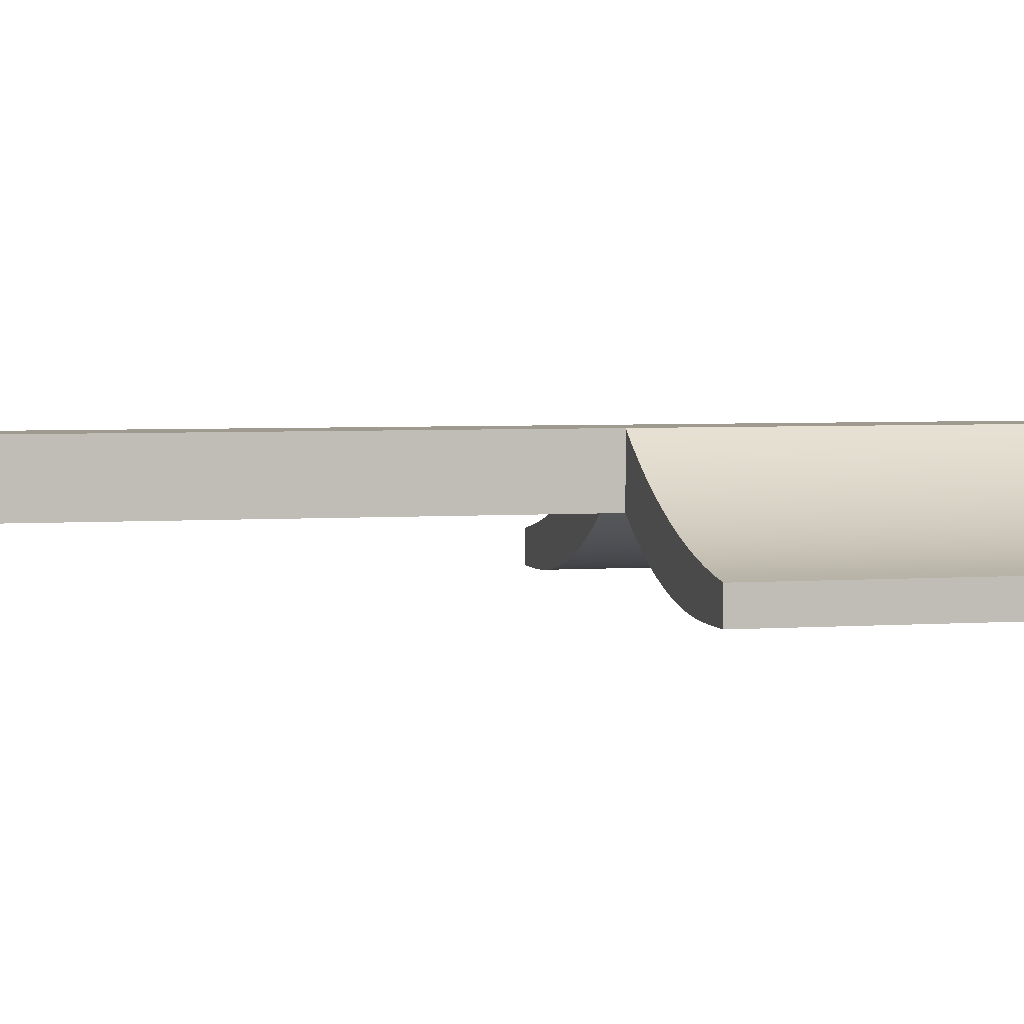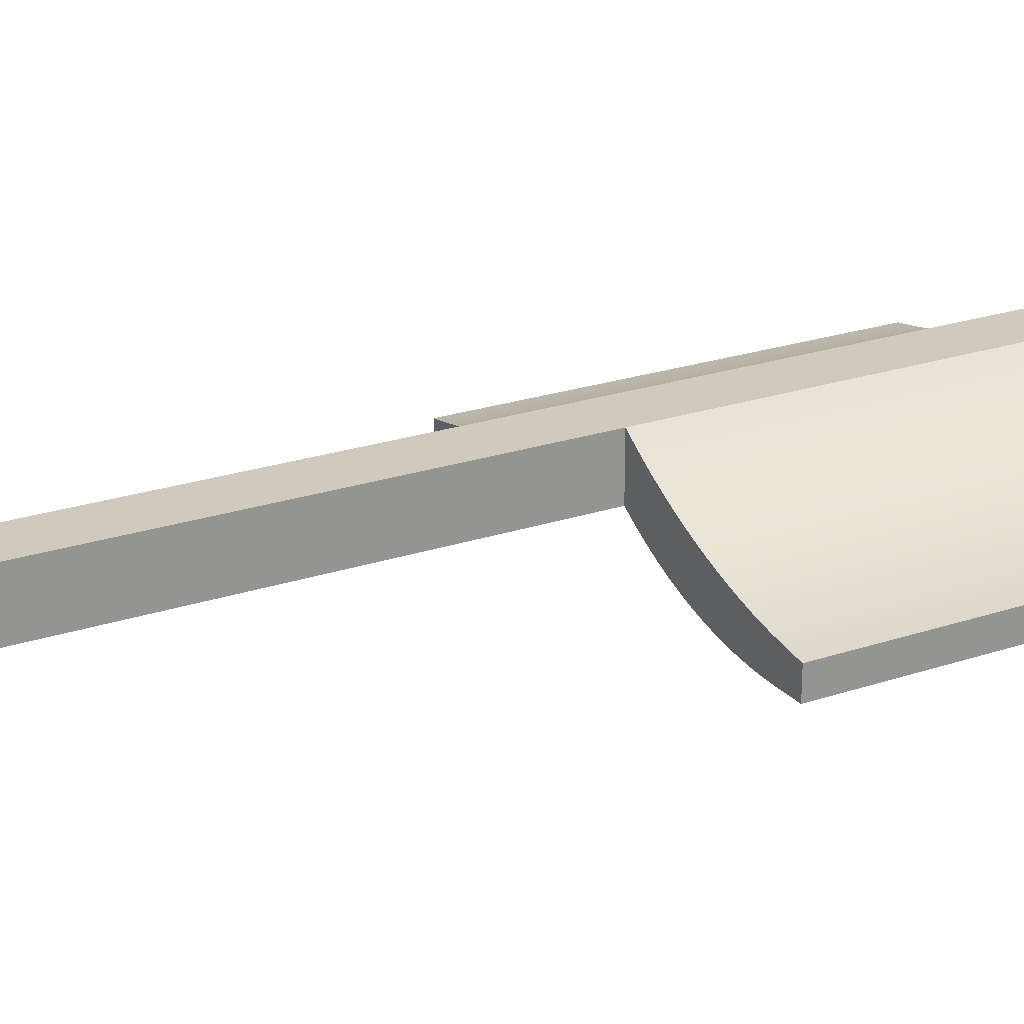
<metadata>
{"format":"obj","ext":"obj","renderer":"f3d","projection":"perspective","resolution":1024,"background":"white","views":[{"elev":3.8,"azim":-104.1,"up":"+Y"},{"elev":23.1,"azim":-119.8,"up":"+Y"}]}
</metadata>
<code>
o instance_1/Component_23/ID64#ID64
v -0.01496 0.07872 0.5701
v 0.005172 0.05859 0.5701
v -0.01496 0.05859 0.5701
v 0.005172 0.07872 0.5701
v 0.005172 0.07872 0.5701
v -0.01496 0.07872 0.5701
v 0.005172 0.05859 0.5701
v -0.01496 0.05859 0.5701
v -0.01496 0.07872 0.5701
v -0.01496 0.05859 0.7714
v -0.01496 0.07872 0.7714
v -0.01496 0.05859 0.5701
v -0.01496 0.05859 0.5701
v -0.01496 0.07872 0.5701
v -0.01496 0.05859 0.7714
v -0.01496 0.07872 0.7714
v 0.005172 0.07872 0.9224
v -0.01496 0.07872 0.7714
v -0.01496 0.07872 0.9224
v -0.01496 0.07872 0.5701
v 0.005172 0.07872 0.5701
v 0.005172 0.07872 0.7714
v 0.005172 0.07872 0.7714
v 0.005172 0.07872 0.9224
v 0.005172 0.07872 0.5701
v -0.01496 0.07872 0.5701
v -0.01496 0.07872 0.7714
v -0.01496 0.07872 0.9224
v 0.005172 0.05859 0.5701
v 0.005172 0.07872 0.7714
v 0.005172 0.05859 0.7714
v 0.005172 0.07872 0.5701
v 0.005172 0.07872 0.5701
v 0.005172 0.05859 0.5701
v 0.005172 0.07872 0.7714
v 0.005172 0.05859 0.7714
v 0.005172 0.05859 0.5701
v -0.01496 0.05859 0.7714
v -0.01496 0.05859 0.5701
v 0.005172 0.05859 0.7714
v 0.005172 0.05859 0.7714
v 0.005172 0.05859 0.5701
v -0.01496 0.05859 0.7714
v -0.01496 0.05859 0.5701
v -0.09046 0.04852 0.7714
v -0.08039 0.03846 0.7714
v -0.09046 0.03846 0.7714
v -0.0746 0.0386 0.7714
v -0.06883 0.03903 0.7714
v -0.06309 0.03975 0.7714
v -0.05738 0.04075 0.7714
v -0.05174 0.04204 0.7714
v -0.04616 0.0436 0.7714
v -0.04067 0.04544 0.7714
v -0.03528 0.04756 0.7714
v -0.03 0.04993 0.7714
v -0.0837 0.04958 0.7714
v -0.07698 0.05091 0.7714
v -0.02485 0.05257 0.7714
v -0.07033 0.05252 0.7714
v -0.06375 0.05439 0.7714
v -0.01983 0.05546 0.7714
v -0.05725 0.05654 0.7714
v -0.01496 0.05859 0.7714
v -0.05084 0.05895 0.7714
v -0.04454 0.06162 0.7714
v -0.03835 0.06455 0.7714
v -0.03229 0.06773 0.7714
v -0.02637 0.07116 0.7714
v -0.02059 0.07482 0.7714
v -0.01496 0.07872 0.7714
v -0.01496 0.07872 0.7714
v -0.02059 0.07482 0.7714
v -0.01496 0.05859 0.7714
v -0.02637 0.07116 0.7714
v -0.03229 0.06773 0.7714
v -0.03835 0.06455 0.7714
v -0.04454 0.06162 0.7714
v -0.05084 0.05895 0.7714
v -0.05725 0.05654 0.7714
v -0.01983 0.05546 0.7714
v -0.06375 0.05439 0.7714
v -0.02485 0.05257 0.7714
v -0.07033 0.05252 0.7714
v -0.07698 0.05091 0.7714
v -0.03 0.04993 0.7714
v -0.0837 0.04958 0.7714
v -0.09046 0.04852 0.7714
v -0.03528 0.04756 0.7714
v -0.04067 0.04544 0.7714
v -0.04616 0.0436 0.7714
v -0.05174 0.04204 0.7714
v -0.05738 0.04075 0.7714
v -0.06309 0.03975 0.7714
v -0.06883 0.03903 0.7714
v -0.0746 0.0386 0.7714
v -0.08039 0.03846 0.7714
v -0.09046 0.03846 0.7714
v 0.0108 0.07482 0.9224
v 0.005172 0.07872 0.7714
v 0.005172 0.07872 0.9224
v 0.0108 0.07482 0.7714
v 0.0108 0.07482 0.7714
v 0.0108 0.07482 0.9224
v 0.005172 0.07872 0.7714
v 0.005172 0.07872 0.9224
v -0.01496 0.07872 0.9224
v -0.02059 0.07482 0.7714
v -0.02059 0.07482 0.9224
v -0.01496 0.07872 0.7714
v -0.01496 0.07872 0.7714
v -0.01496 0.07872 0.9224
v -0.02059 0.07482 0.7714
v -0.02059 0.07482 0.9224
v 0.08067 0.04852 0.9224
v 0.0706 0.03846 0.9224
v 0.08067 0.03846 0.9224
v 0.06481 0.0386 0.9224
v 0.05904 0.03903 0.9224
v 0.0533 0.03975 0.9224
v 0.04759 0.04075 0.9224
v 0.04195 0.04204 0.9224
v 0.03637 0.0436 0.9224
v 0.03088 0.04544 0.9224
v 0.02549 0.04756 0.9224
v 0.02021 0.04993 0.9224
v 0.07391 0.04958 0.9224
v 0.06719 0.05091 0.9224
v 0.01506 0.05257 0.9224
v 0.06054 0.05252 0.9224
v 0.05396 0.05439 0.9224
v 0.01004 0.05546 0.9224
v 0.04746 0.05654 0.9224
v 0.005172 0.05859 0.9224
v 0.04105 0.05895 0.9224
v -0.01496 0.05859 0.9224
v -0.0746 0.0386 0.9224
v -0.09046 0.03846 0.9224
v -0.08039 0.03846 0.9224
v -0.09046 0.04852 0.9224
v -0.06883 0.03903 0.9224
v -0.06309 0.03975 0.9224
v -0.05738 0.04075 0.9224
v -0.05174 0.04204 0.9224
v -0.04616 0.0436 0.9224
v -0.04067 0.04544 0.9224
v -0.03528 0.04756 0.9224
v -0.03 0.04993 0.9224
v -0.0837 0.04958 0.9224
v -0.07698 0.05091 0.9224
v -0.02485 0.05257 0.9224
v -0.07033 0.05252 0.9224
v -0.06375 0.05439 0.9224
v -0.01983 0.05546 0.9224
v -0.05725 0.05654 0.9224
v -0.05084 0.05895 0.9224
v 0.03475 0.06162 0.9224
v -0.04454 0.06162 0.9224
v 0.02856 0.06455 0.9224
v -0.03835 0.06455 0.9224
v 0.0225 0.06773 0.9224
v -0.03229 0.06773 0.9224
v 0.01658 0.07116 0.9224
v -0.02637 0.07116 0.9224
v 0.0108 0.07482 0.9224
v -0.02059 0.07482 0.9224
v 0.005172 0.07872 0.9224
v -0.01496 0.07872 0.9224
v -0.01496 0.07872 0.9224
v 0.005172 0.07872 0.9224
v -0.02059 0.07482 0.9224
v 0.0108 0.07482 0.9224
v -0.02637 0.07116 0.9224
v 0.01658 0.07116 0.9224
v -0.03229 0.06773 0.9224
v 0.0225 0.06773 0.9224
v -0.03835 0.06455 0.9224
v 0.02856 0.06455 0.9224
v -0.04454 0.06162 0.9224
v 0.03475 0.06162 0.9224
v -0.05084 0.05895 0.9224
v 0.04105 0.05895 0.9224
v -0.01496 0.05859 0.9224
v -0.05725 0.05654 0.9224
v -0.01983 0.05546 0.9224
v -0.06375 0.05439 0.9224
v -0.02485 0.05257 0.9224
v -0.07033 0.05252 0.9224
v -0.07698 0.05091 0.9224
v -0.03 0.04993 0.9224
v -0.0837 0.04958 0.9224
v -0.09046 0.04852 0.9224
v -0.03528 0.04756 0.9224
v -0.04067 0.04544 0.9224
v -0.04616 0.0436 0.9224
v -0.05174 0.04204 0.9224
v -0.05738 0.04075 0.9224
v -0.06309 0.03975 0.9224
v -0.06883 0.03903 0.9224
v -0.0746 0.0386 0.9224
v -0.09046 0.03846 0.9224
v -0.08039 0.03846 0.9224
v 0.005172 0.05859 0.9224
v 0.04746 0.05654 0.9224
v 0.01004 0.05546 0.9224
v 0.05396 0.05439 0.9224
v 0.01506 0.05257 0.9224
v 0.06054 0.05252 0.9224
v 0.06719 0.05091 0.9224
v 0.02021 0.04993 0.9224
v 0.07391 0.04958 0.9224
v 0.08067 0.04852 0.9224
v 0.02549 0.04756 0.9224
v 0.03088 0.04544 0.9224
v 0.03637 0.0436 0.9224
v 0.04195 0.04204 0.9224
v 0.04759 0.04075 0.9224
v 0.0533 0.03975 0.9224
v 0.05904 0.03903 0.9224
v 0.06481 0.0386 0.9224
v 0.0706 0.03846 0.9224
v 0.08067 0.03846 0.9224
v 0.06481 0.0386 0.7714
v 0.08067 0.03846 0.7714
v 0.0706 0.03846 0.7714
v 0.08067 0.04852 0.7714
v 0.05904 0.03903 0.7714
v 0.0533 0.03975 0.7714
v 0.04759 0.04075 0.7714
v 0.04195 0.04204 0.7714
v 0.03637 0.0436 0.7714
v 0.03088 0.04544 0.7714
v 0.02549 0.04756 0.7714
v 0.02021 0.04993 0.7714
v 0.07391 0.04958 0.7714
v 0.06719 0.05091 0.7714
v 0.01506 0.05257 0.7714
v 0.06054 0.05252 0.7714
v 0.05396 0.05439 0.7714
v 0.01004 0.05546 0.7714
v 0.04746 0.05654 0.7714
v 0.005172 0.05859 0.7714
v 0.04105 0.05895 0.7714
v 0.03475 0.06162 0.7714
v 0.02856 0.06455 0.7714
v 0.0225 0.06773 0.7714
v 0.01658 0.07116 0.7714
v 0.0108 0.07482 0.7714
v 0.005172 0.07872 0.7714
v 0.005172 0.07872 0.7714
v 0.005172 0.05859 0.7714
v 0.0108 0.07482 0.7714
v 0.01658 0.07116 0.7714
v 0.0225 0.06773 0.7714
v 0.02856 0.06455 0.7714
v 0.03475 0.06162 0.7714
v 0.04105 0.05895 0.7714
v 0.04746 0.05654 0.7714
v 0.01004 0.05546 0.7714
v 0.05396 0.05439 0.7714
v 0.01506 0.05257 0.7714
v 0.06054 0.05252 0.7714
v 0.06719 0.05091 0.7714
v 0.02021 0.04993 0.7714
v 0.07391 0.04958 0.7714
v 0.08067 0.04852 0.7714
v 0.02549 0.04756 0.7714
v 0.03088 0.04544 0.7714
v 0.03637 0.0436 0.7714
v 0.04195 0.04204 0.7714
v 0.04759 0.04075 0.7714
v 0.0533 0.03975 0.7714
v 0.05904 0.03903 0.7714
v 0.06481 0.0386 0.7714
v 0.08067 0.03846 0.7714
v 0.0706 0.03846 0.7714
v -0.01496 0.05859 0.9224
v 0.005172 0.05859 0.9224
v 0.005172 0.05859 0.9224
v -0.01496 0.05859 0.9224
v -0.01496 0.05859 0.7714
v -0.01983 0.05546 0.9224
v -0.01983 0.05546 0.7714
v -0.01496 0.05859 0.9224
v -0.01496 0.05859 0.9224
v -0.01496 0.05859 0.7714
v -0.01983 0.05546 0.9224
v -0.01983 0.05546 0.7714
v -0.02485 0.05257 0.7714
v -0.02485 0.05257 0.9224
v -0.02485 0.05257 0.7714
v -0.02485 0.05257 0.9224
v -0.03 0.04993 0.9224
v -0.03 0.04993 0.7714
v -0.03 0.04993 0.9224
v -0.03 0.04993 0.7714
v -0.03528 0.04756 0.9224
v -0.03528 0.04756 0.7714
v -0.03528 0.04756 0.9224
v -0.03528 0.04756 0.7714
v -0.04067 0.04544 0.9224
v -0.04067 0.04544 0.7714
v -0.04067 0.04544 0.9224
v -0.04067 0.04544 0.7714
v -0.04616 0.0436 0.9224
v -0.04616 0.0436 0.7714
v -0.04616 0.0436 0.9224
v -0.04616 0.0436 0.7714
v -0.05174 0.04204 0.9224
v -0.05174 0.04204 0.7714
v -0.05174 0.04204 0.9224
v -0.05174 0.04204 0.7714
v -0.05738 0.04075 0.9224
v -0.05738 0.04075 0.7714
v -0.05738 0.04075 0.9224
v -0.05738 0.04075 0.7714
v -0.06309 0.03975 0.9224
v -0.06309 0.03975 0.7714
v -0.06309 0.03975 0.9224
v -0.06309 0.03975 0.7714
v -0.06883 0.03903 0.9224
v -0.06883 0.03903 0.7714
v -0.06883 0.03903 0.9224
v -0.06883 0.03903 0.7714
v -0.0746 0.0386 0.9224
v -0.0746 0.0386 0.7714
v -0.0746 0.0386 0.9224
v -0.0746 0.0386 0.7714
v -0.08039 0.03846 0.7714
v -0.08039 0.03846 0.9224
v -0.08039 0.03846 0.7714
v -0.08039 0.03846 0.9224
v -0.08039 0.03846 0.7714
v -0.09046 0.03846 0.9224
v -0.09046 0.03846 0.7714
v -0.08039 0.03846 0.9224
v -0.08039 0.03846 0.9224
v -0.08039 0.03846 0.7714
v -0.09046 0.03846 0.9224
v -0.09046 0.03846 0.7714
v -0.09046 0.04852 0.7714
v -0.09046 0.03846 0.9224
v -0.09046 0.04852 0.9224
v -0.09046 0.03846 0.7714
v -0.09046 0.03846 0.7714
v -0.09046 0.04852 0.7714
v -0.09046 0.03846 0.9224
v -0.09046 0.04852 0.9224
v -0.0837 0.04958 0.9224
v -0.09046 0.04852 0.7714
v -0.09046 0.04852 0.9224
v -0.0837 0.04958 0.7714
v -0.0837 0.04958 0.7714
v -0.0837 0.04958 0.9224
v -0.09046 0.04852 0.7714
v -0.09046 0.04852 0.9224
v -0.07698 0.05091 0.9224
v -0.07698 0.05091 0.7714
v -0.07698 0.05091 0.7714
v -0.07698 0.05091 0.9224
v -0.07033 0.05252 0.7714
v -0.07033 0.05252 0.9224
v -0.07033 0.05252 0.9224
v -0.07033 0.05252 0.7714
v -0.06375 0.05439 0.9224
v -0.06375 0.05439 0.7714
v -0.06375 0.05439 0.7714
v -0.06375 0.05439 0.9224
v -0.05725 0.05654 0.9224
v -0.05725 0.05654 0.7714
v -0.05725 0.05654 0.7714
v -0.05725 0.05654 0.9224
v -0.05084 0.05895 0.9224
v -0.05084 0.05895 0.7714
v -0.05084 0.05895 0.7714
v -0.05084 0.05895 0.9224
v -0.04454 0.06162 0.7714
v -0.04454 0.06162 0.9224
v -0.04454 0.06162 0.9224
v -0.04454 0.06162 0.7714
v -0.03835 0.06455 0.7714
v -0.03835 0.06455 0.9224
v -0.03835 0.06455 0.9224
v -0.03835 0.06455 0.7714
v -0.03229 0.06773 0.9224
v -0.03229 0.06773 0.7714
v -0.03229 0.06773 0.7714
v -0.03229 0.06773 0.9224
v -0.02637 0.07116 0.7714
v -0.02637 0.07116 0.9224
v -0.02637 0.07116 0.9224
v -0.02637 0.07116 0.7714
v 0.01658 0.07116 0.9224
v 0.01658 0.07116 0.7714
v 0.01658 0.07116 0.7714
v 0.01658 0.07116 0.9224
v 0.01004 0.05546 0.7714
v 0.005172 0.05859 0.9224
v 0.005172 0.05859 0.7714
v 0.01004 0.05546 0.9224
v 0.01004 0.05546 0.9224
v 0.01004 0.05546 0.7714
v 0.005172 0.05859 0.9224
v 0.005172 0.05859 0.7714
v 0.01506 0.05257 0.7714
v 0.01506 0.05257 0.9224
v 0.01506 0.05257 0.9224
v 0.01506 0.05257 0.7714
v 0.02021 0.04993 0.7714
v 0.02021 0.04993 0.9224
v 0.02021 0.04993 0.9224
v 0.02021 0.04993 0.7714
v 0.02549 0.04756 0.9224
v 0.02549 0.04756 0.7714
v 0.02549 0.04756 0.7714
v 0.02549 0.04756 0.9224
v 0.03088 0.04544 0.9224
v 0.03088 0.04544 0.7714
v 0.03088 0.04544 0.7714
v 0.03088 0.04544 0.9224
v 0.03637 0.0436 0.7714
v 0.03637 0.0436 0.9224
v 0.03637 0.0436 0.9224
v 0.03637 0.0436 0.7714
v 0.04195 0.04204 0.7714
v 0.04195 0.04204 0.9224
v 0.04195 0.04204 0.9224
v 0.04195 0.04204 0.7714
v 0.04759 0.04075 0.7714
v 0.04759 0.04075 0.9224
v 0.04759 0.04075 0.9224
v 0.04759 0.04075 0.7714
v 0.0533 0.03975 0.7714
v 0.0533 0.03975 0.9224
v 0.0533 0.03975 0.9224
v 0.0533 0.03975 0.7714
v 0.05904 0.03903 0.7714
v 0.05904 0.03903 0.9224
v 0.05904 0.03903 0.9224
v 0.05904 0.03903 0.7714
v 0.06481 0.0386 0.7714
v 0.06481 0.0386 0.9224
v 0.06481 0.0386 0.9224
v 0.06481 0.0386 0.7714
v 0.0706 0.03846 0.9224
v 0.0706 0.03846 0.7714
v 0.0706 0.03846 0.7714
v 0.0706 0.03846 0.9224
v 0.08067 0.03846 0.7714
v 0.0706 0.03846 0.9224
v 0.0706 0.03846 0.7714
v 0.08067 0.03846 0.9224
v 0.08067 0.03846 0.9224
v 0.08067 0.03846 0.7714
v 0.0706 0.03846 0.9224
v 0.0706 0.03846 0.7714
v 0.08067 0.03846 0.7714
v 0.08067 0.04852 0.9224
v 0.08067 0.03846 0.9224
v 0.08067 0.04852 0.7714
v 0.08067 0.04852 0.7714
v 0.08067 0.03846 0.7714
v 0.08067 0.04852 0.9224
v 0.08067 0.03846 0.9224
v 0.08067 0.04852 0.9224
v 0.07391 0.04958 0.7714
v 0.07391 0.04958 0.9224
v 0.08067 0.04852 0.7714
v 0.08067 0.04852 0.7714
v 0.08067 0.04852 0.9224
v 0.07391 0.04958 0.7714
v 0.07391 0.04958 0.9224
v 0.06719 0.05091 0.7714
v 0.06719 0.05091 0.9224
v 0.06719 0.05091 0.7714
v 0.06719 0.05091 0.9224
v 0.06054 0.05252 0.7714
v 0.06054 0.05252 0.9224
v 0.06054 0.05252 0.7714
v 0.06054 0.05252 0.9224
v 0.05396 0.05439 0.7714
v 0.05396 0.05439 0.9224
v 0.05396 0.05439 0.7714
v 0.05396 0.05439 0.9224
v 0.04746 0.05654 0.7714
v 0.04746 0.05654 0.9224
v 0.04746 0.05654 0.7714
v 0.04746 0.05654 0.9224
v 0.04105 0.05895 0.7714
v 0.04105 0.05895 0.9224
v 0.04105 0.05895 0.7714
v 0.04105 0.05895 0.9224
v 0.03475 0.06162 0.7714
v 0.03475 0.06162 0.9224
v 0.03475 0.06162 0.7714
v 0.03475 0.06162 0.9224
v 0.02856 0.06455 0.7714
v 0.02856 0.06455 0.9224
v 0.02856 0.06455 0.7714
v 0.02856 0.06455 0.9224
v 0.0225 0.06773 0.7714
v 0.0225 0.06773 0.9224
v 0.0225 0.06773 0.7714
v 0.0225 0.06773 0.9224
f 1 2 3
f 2 1 4
f 9 10 11
f 10 9 12
f 17 18 19
f 18 17 20
f 20 17 21
f 21 17 22
f 29 30 31
f 30 29 32
f 37 38 39
f 38 37 40
f 45 46 47
f 46 45 48
f 48 45 49
f 49 45 50
f 50 45 51
f 51 45 52
f 52 45 53
f 53 45 54
f 54 45 55
f 55 45 56
f 56 45 57
f 56 57 58
f 56 58 59
f 59 58 60
f 59 60 61
f 59 61 62
f 62 61 63
f 62 63 64
f 64 63 65
f 64 65 66
f 64 66 67
f 64 67 68
f 64 68 69
f 64 69 70
f 64 70 71
f 99 100 101
f 100 99 102
f 107 108 109
f 108 107 110
f 115 116 117
f 116 115 118
f 118 115 119
f 119 115 120
f 120 115 121
f 121 115 122
f 122 115 123
f 123 115 124
f 124 115 125
f 125 115 126
f 126 115 127
f 126 127 128
f 126 128 129
f 129 128 130
f 129 130 131
f 129 131 132
f 132 131 133
f 132 133 134
f 134 133 135
f 134 135 136
f 137 138 139
f 138 137 140
f 140 137 141
f 140 141 142
f 140 142 143
f 140 143 144
f 140 144 145
f 140 145 146
f 140 146 147
f 140 147 148
f 140 148 149
f 149 148 150
f 150 148 151
f 150 151 152
f 152 151 153
f 153 151 154
f 153 154 155
f 155 154 136
f 155 136 156
f 156 136 135
f 156 135 157
f 156 157 158
f 158 157 159
f 158 159 160
f 160 159 161
f 160 161 162
f 162 161 163
f 162 163 164
f 164 163 165
f 164 165 166
f 166 165 167
f 166 167 168
f 223 224 225
f 224 223 226
f 226 223 227
f 226 227 228
f 226 228 229
f 226 229 230
f 226 230 231
f 226 231 232
f 226 232 233
f 226 233 234
f 226 234 235
f 235 234 236
f 236 234 237
f 236 237 238
f 238 237 239
f 239 237 240
f 239 240 241
f 241 240 242
f 241 242 243
f 243 242 244
f 244 242 245
f 245 242 246
f 246 242 247
f 247 242 248
f 248 242 249
f 40 277 38
f 277 40 278
f 281 282 283
f 282 281 284
f 289 282 290
f 282 289 283
f 289 293 294
f 293 289 290
f 294 297 298
f 297 294 293
f 298 301 302
f 301 298 297
f 302 305 306
f 305 302 301
f 306 309 310
f 309 306 305
f 310 313 314
f 313 310 309
f 314 317 318
f 317 314 313
f 318 321 322
f 321 318 317
f 322 325 326
f 325 322 321
f 329 325 330
f 325 329 326
f 333 334 335
f 334 333 336
f 341 342 343
f 342 341 344
f 349 350 351
f 350 349 352
f 357 352 349
f 352 357 358
f 357 361 358
f 361 357 362
f 365 361 362
f 361 365 366
f 369 366 365
f 366 369 370
f 373 370 369
f 370 373 374
f 373 377 374
f 377 373 378
f 378 381 377
f 381 378 382
f 385 381 382
f 381 385 386
f 385 389 386
f 389 385 390
f 109 389 390
f 389 109 108
f 393 102 99
f 102 393 394
f 397 398 399
f 398 397 400
f 405 400 397
f 400 405 406
f 409 406 405
f 406 409 410
f 409 413 410
f 413 409 414
f 414 417 413
f 417 414 418
f 421 417 418
f 417 421 422
f 425 422 421
f 422 425 426
f 429 426 425
f 426 429 430
f 433 430 429
f 430 433 434
f 437 434 433
f 434 437 438
f 441 438 437
f 438 441 442
f 441 445 442
f 445 441 446
f 449 450 451
f 450 449 452
f 457 458 459
f 458 457 460
f 465 466 467
f 466 465 468
f 467 473 474
f 473 467 466
f 474 477 478
f 477 474 473
f 478 481 482
f 481 478 477
f 482 485 486
f 485 482 481
f 486 489 490
f 489 486 485
f 490 493 494
f 493 490 489
f 494 497 498
f 497 494 493
f 498 501 502
f 501 498 497
f 502 394 393
f 394 502 501
f 5 6 7
f 8 7 6
f 13 14 15
f 16 15 14
f 23 24 25
f 25 24 26
f 26 24 27
f 28 27 24
f 33 34 35
f 36 35 34
f 41 42 43
f 44 43 42
f 72 73 74
f 73 75 74
f 75 76 74
f 76 77 74
f 77 78 74
f 78 79 74
f 79 80 74
f 74 80 81
f 80 82 81
f 81 82 83
f 82 84 83
f 84 85 83
f 83 85 86
f 85 87 86
f 87 88 86
f 86 88 89
f 89 88 90
f 90 88 91
f 91 88 92
f 92 88 93
f 93 88 94
f 94 88 95
f 95 88 96
f 96 88 97
f 98 97 88
f 103 104 105
f 106 105 104
f 111 112 113
f 114 113 112
f 169 170 171
f 170 172 171
f 171 172 173
f 172 174 173
f 173 174 175
f 174 176 175
f 175 176 177
f 176 178 177
f 177 178 179
f 178 180 179
f 179 180 181
f 180 182 181
f 182 183 181
f 181 183 184
f 183 185 184
f 184 185 186
f 185 187 186
f 186 187 188
f 188 187 189
f 187 190 189
f 189 190 191
f 191 190 192
f 190 193 192
f 193 194 192
f 194 195 192
f 195 196 192
f 196 197 192
f 197 198 192
f 198 199 192
f 199 200 192
f 192 200 201
f 202 201 200
f 183 182 203
f 182 204 203
f 203 204 205
f 204 206 205
f 205 206 207
f 206 208 207
f 208 209 207
f 207 209 210
f 209 211 210
f 211 212 210
f 210 212 213
f 213 212 214
f 214 212 215
f 215 212 216
f 216 212 217
f 217 212 218
f 218 212 219
f 219 212 220
f 220 212 221
f 222 221 212
f 250 251 252
f 252 251 253
f 253 251 254
f 254 251 255
f 255 251 256
f 256 251 257
f 257 251 258
f 251 259 258
f 258 259 260
f 259 261 260
f 260 261 262
f 262 261 263
f 261 264 263
f 263 264 265
f 265 264 266
f 264 267 266
f 267 268 266
f 268 269 266
f 269 270 266
f 270 271 266
f 271 272 266
f 272 273 266
f 273 274 266
f 266 274 275
f 276 275 274
f 279 41 280
f 43 280 41
f 285 286 287
f 288 287 286
f 288 291 287
f 292 287 291
f 292 291 295
f 296 295 291
f 295 296 299
f 300 299 296
f 299 300 303
f 304 303 300
f 303 304 307
f 308 307 304
f 307 308 311
f 312 311 308
f 311 312 315
f 316 315 312
f 315 316 319
f 320 319 316
f 319 320 323
f 324 323 320
f 323 324 327
f 328 327 324
f 328 331 327
f 332 327 331
f 337 338 339
f 340 339 338
f 345 346 347
f 348 347 346
f 353 354 355
f 356 355 354
f 359 360 353
f 354 353 360
f 363 360 364
f 359 364 360
f 367 368 364
f 363 364 368
f 371 372 367
f 368 367 372
f 375 376 371
f 372 371 376
f 379 376 380
f 375 380 376
f 383 379 384
f 380 384 379
f 387 388 384
f 383 384 388
f 391 388 392
f 387 392 388
f 113 114 392
f 391 392 114
f 395 396 103
f 104 103 396
f 401 402 403
f 404 403 402
f 407 408 401
f 402 401 408
f 411 412 407
f 408 407 412
f 415 412 416
f 411 416 412
f 419 415 420
f 416 420 415
f 423 424 420
f 419 420 424
f 427 428 423
f 424 423 428
f 431 432 427
f 428 427 432
f 435 436 431
f 432 431 436
f 439 440 435
f 436 435 440
f 443 444 439
f 440 439 444
f 447 444 448
f 443 448 444
f 453 454 455
f 456 455 454
f 461 462 463
f 464 463 462
f 469 470 471
f 472 471 470
f 471 472 475
f 476 475 472
f 475 476 479
f 480 479 476
f 479 480 483
f 484 483 480
f 483 484 487
f 488 487 484
f 487 488 491
f 492 491 488
f 491 492 495
f 496 495 492
f 495 496 499
f 500 499 496
f 499 500 503
f 504 503 500
f 503 504 395
f 396 395 504

</code>
